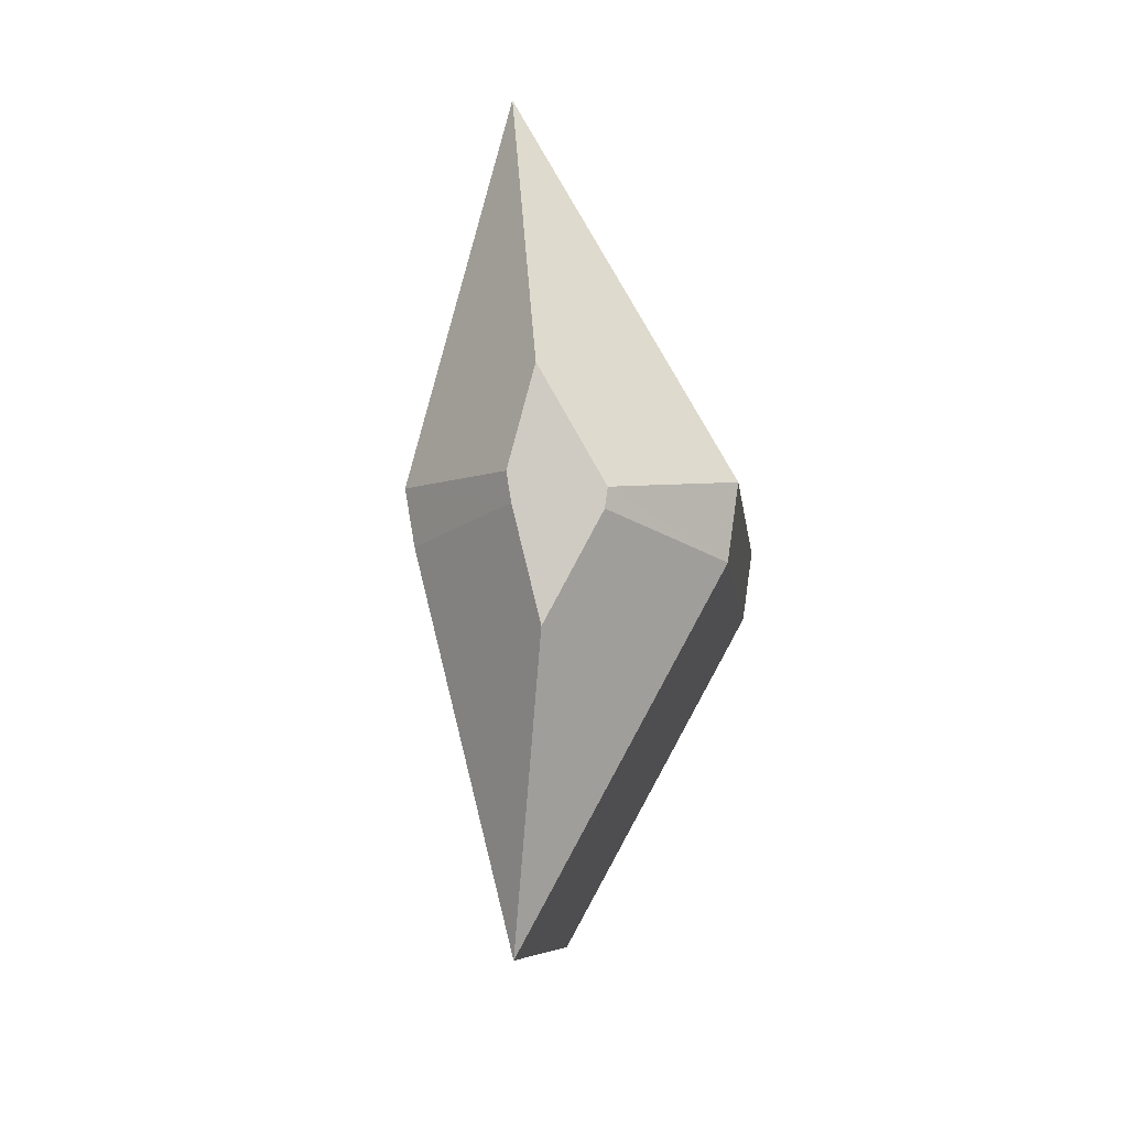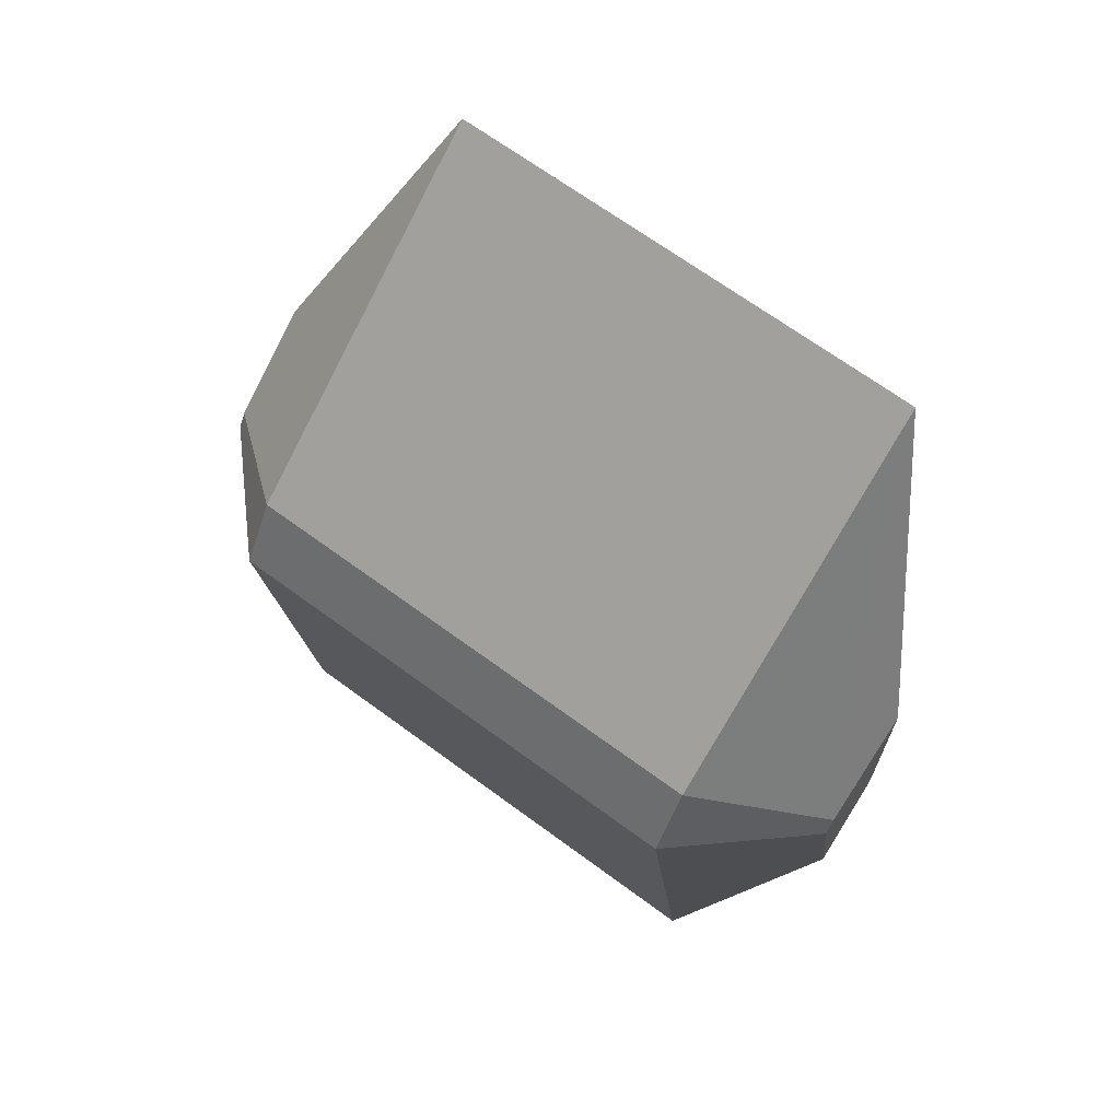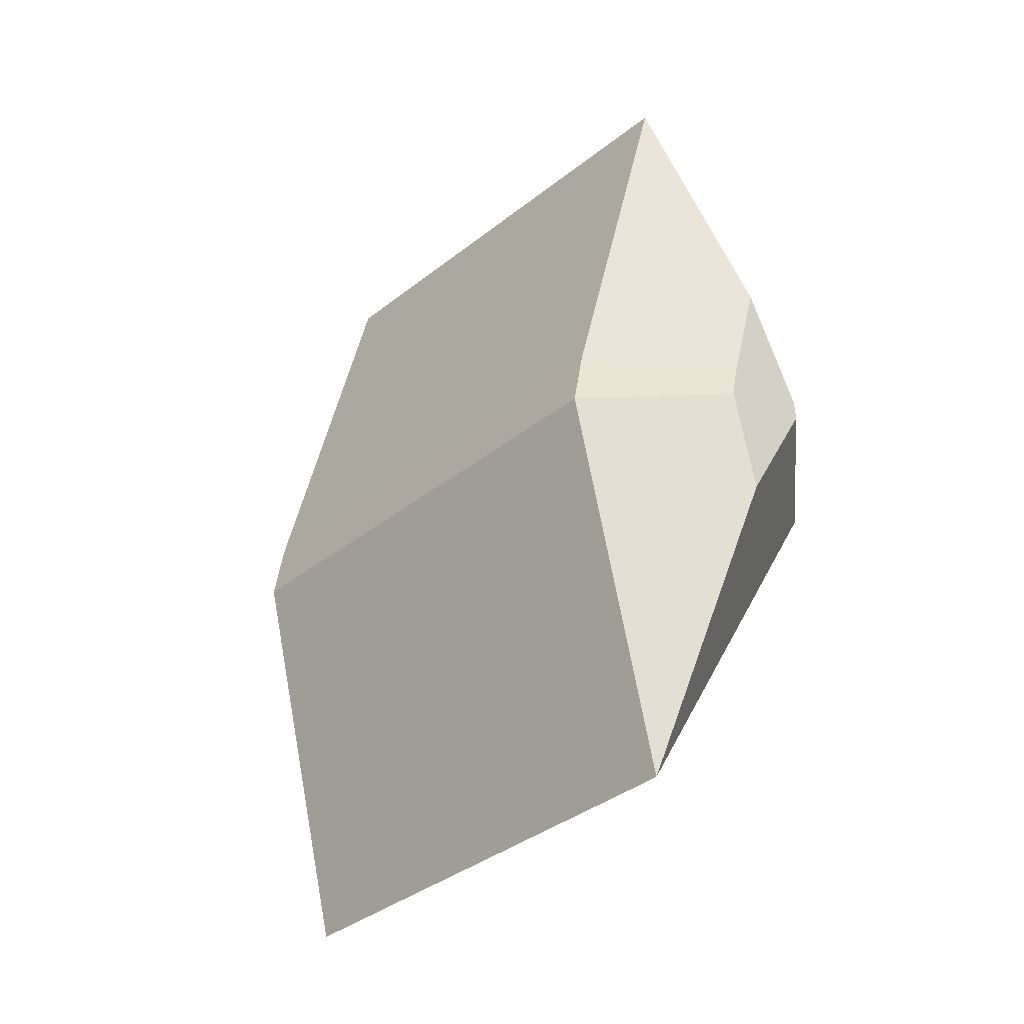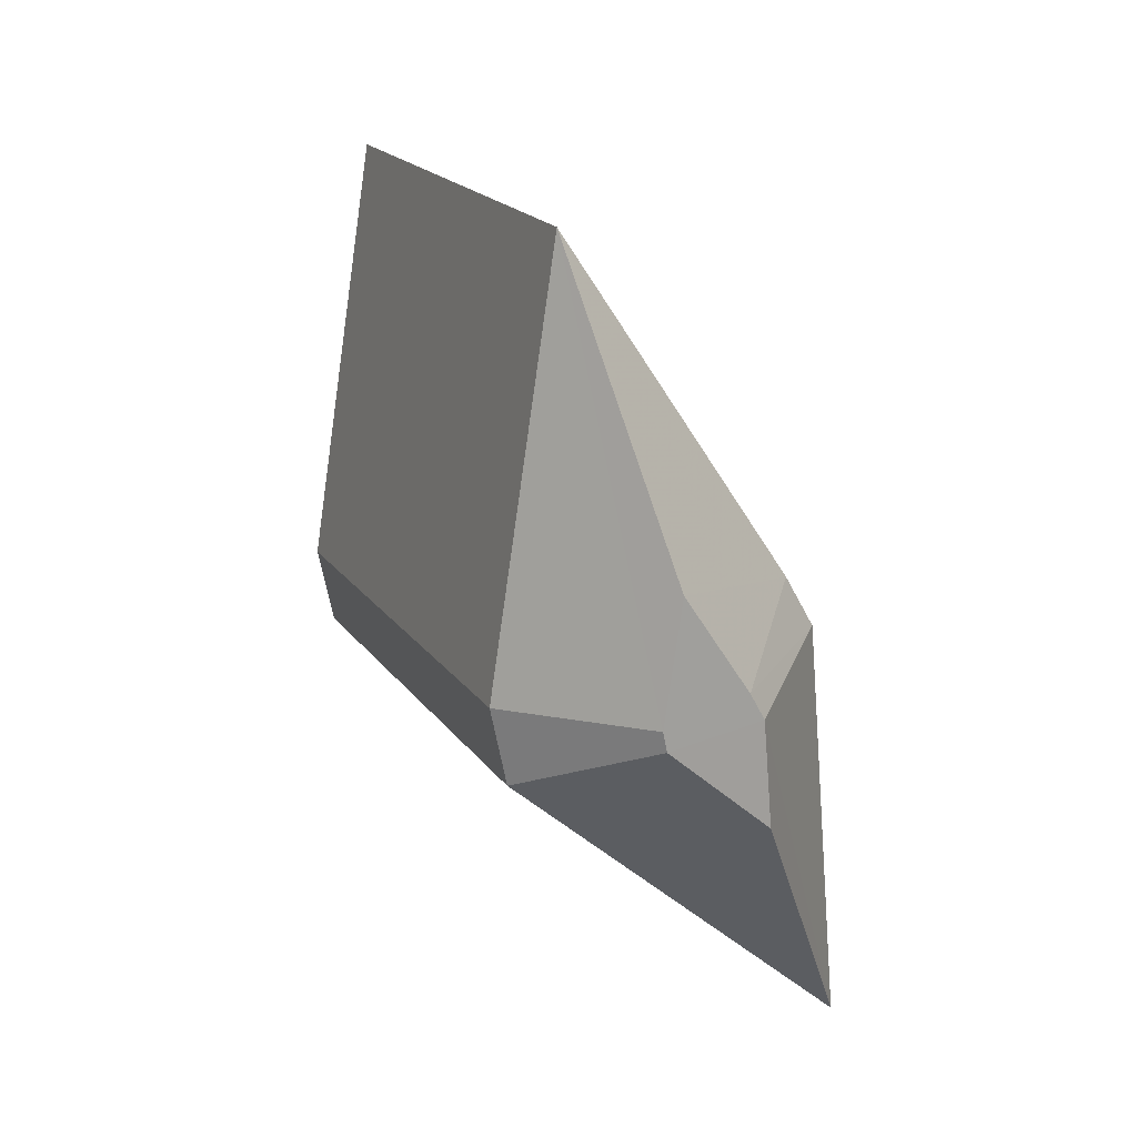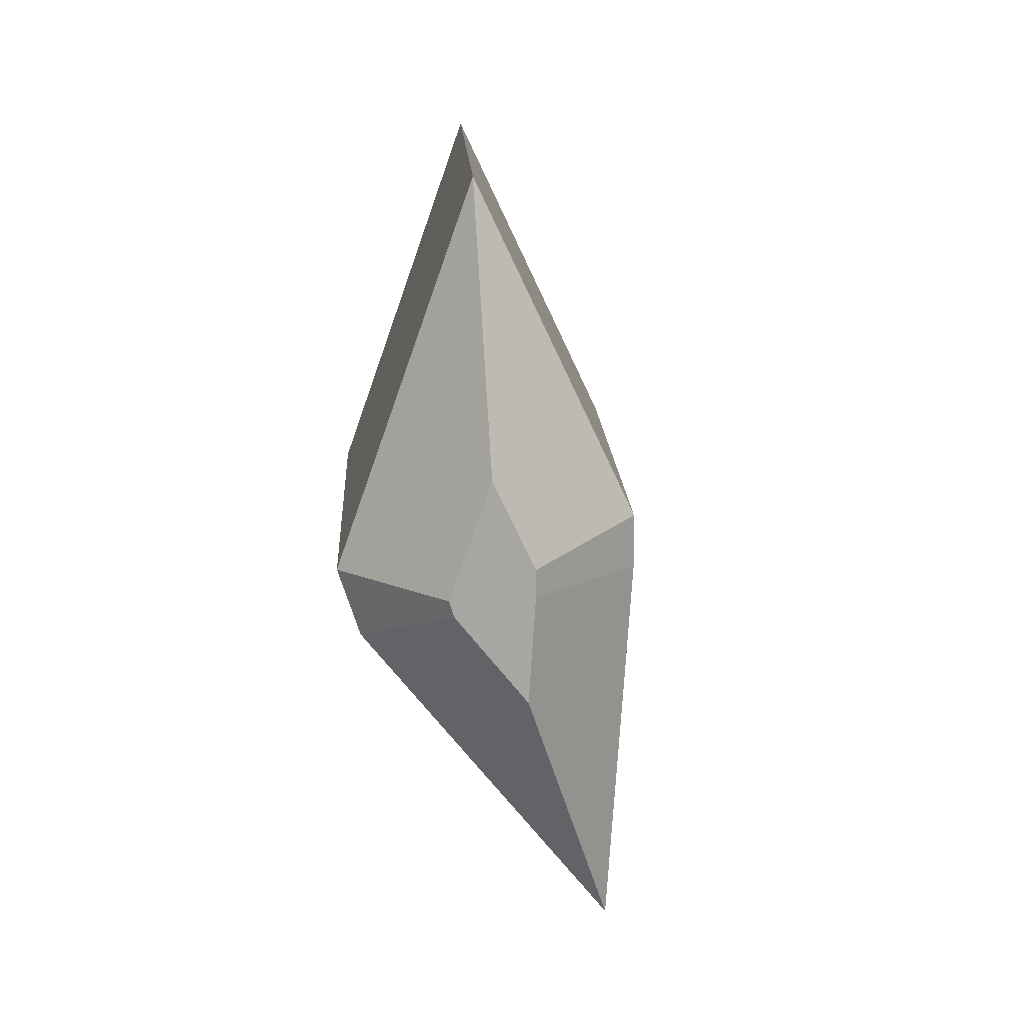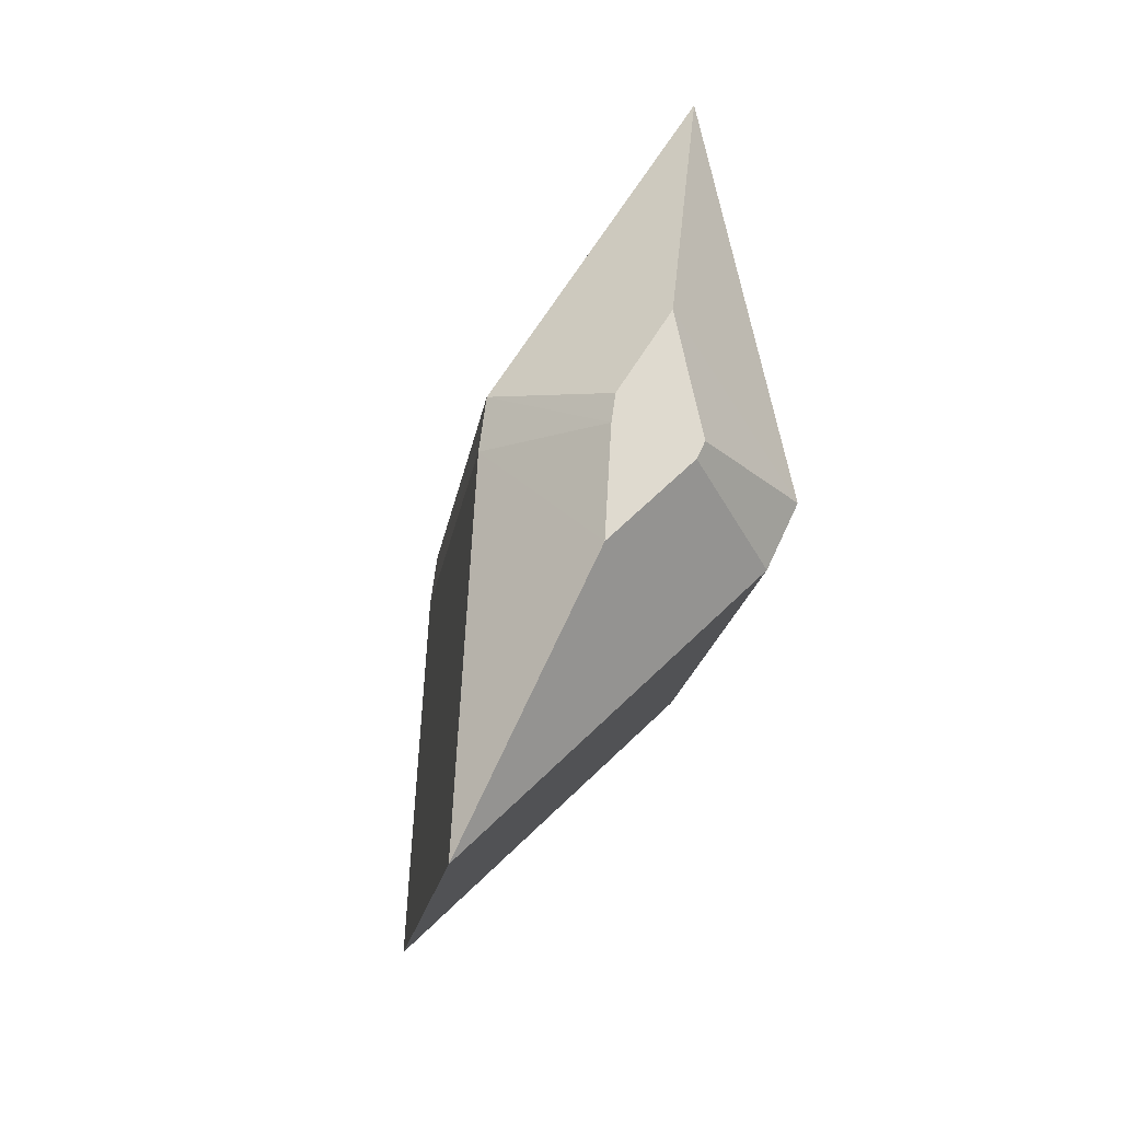
<metadata>
{"format":"obj","ext":"obj","renderer":"f3d","projection":"perspective","resolution":1024,"background":"white","views":[{"elev":-58.0,"azim":154.4,"up":"+Y"},{"elev":4.6,"azim":-45.5,"up":"+Z"},{"elev":11.9,"azim":153.7,"up":"+Z"},{"elev":-17.0,"azim":-1.8,"up":"+Z"},{"elev":66.0,"azim":-38.9,"up":"+Y"},{"elev":-69.4,"azim":132.2,"up":"+Y"}]}
</metadata>
<code>
o French_Southern_and_Antarctic_Lands
v 0.2521 -0.5254 -0.3599
v 0.2504 -0.5274 -0.3581
v 0.25 -0.5257 -0.3609
v 0.2502 -0.5254 -0.3613
v 0.2528 -0.5232 -0.3627
v 0.2525 -0.5249 -0.3604
v 0.2428 -0.5105 -0.3505
v 0.2432 -0.5122 -0.3477
v 0.2449 -0.5102 -0.3494
v 0.2453 -0.5097 -0.3499
v 0.2455 -0.508 -0.3522
v 0.2429 -0.5102 -0.3509
v 0.2533 -0.5231 -0.3563
v 0.2474 -0.5302 -0.3501
v 0.2484 -0.5127 -0.3491
v 0.2425 -0.5197 -0.343
v 0.246 -0.5241 -0.36
v 0.241 -0.5137 -0.3528
v 0.2464 -0.5227 -0.3616
v 0.2551 -0.5155 -0.366
v 0.2415 -0.5124 -0.3544
v 0.2502 -0.5051 -0.3588
v 0.2541 -0.5221 -0.3573
v 0.2491 -0.5117 -0.3501
f 1 2 3
f 4 5 6
f 3 4 1
f 4 6 1
f 7 8 9
f 10 11 12
f 9 12 7
f 9 10 12
f 13 14 2 1
f 15 16 14 13
f 9 8 16 15
f 14 17 3 2
f 16 18 17 14
f 8 7 18 16
f 19 20 5 4
f 21 22 20 19
f 12 11 22 21
f 20 23 6 5
f 22 24 23 20
f 11 10 24 22
f 17 19 4 3
f 18 21 19 17
f 7 12 21 18
f 23 13 1 6
f 24 15 13 23
f 10 9 15 24

</code>
